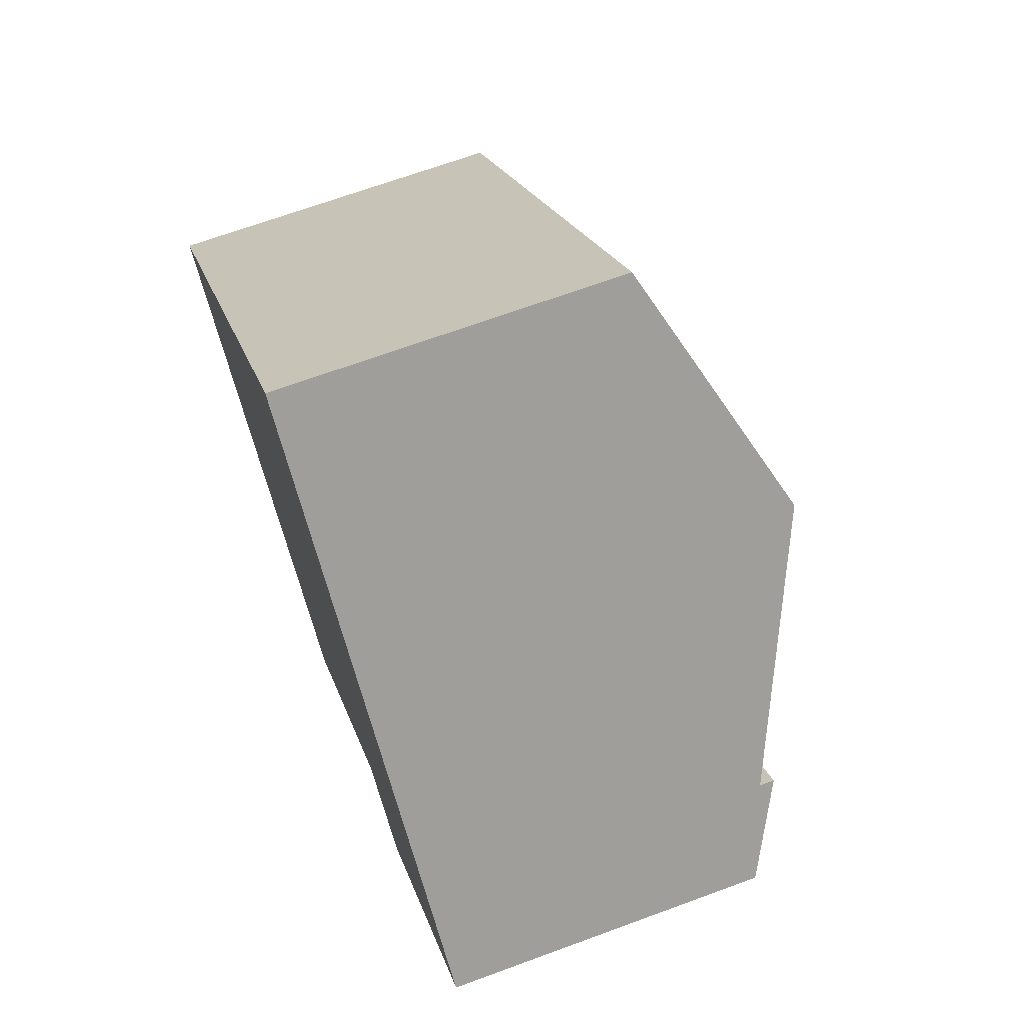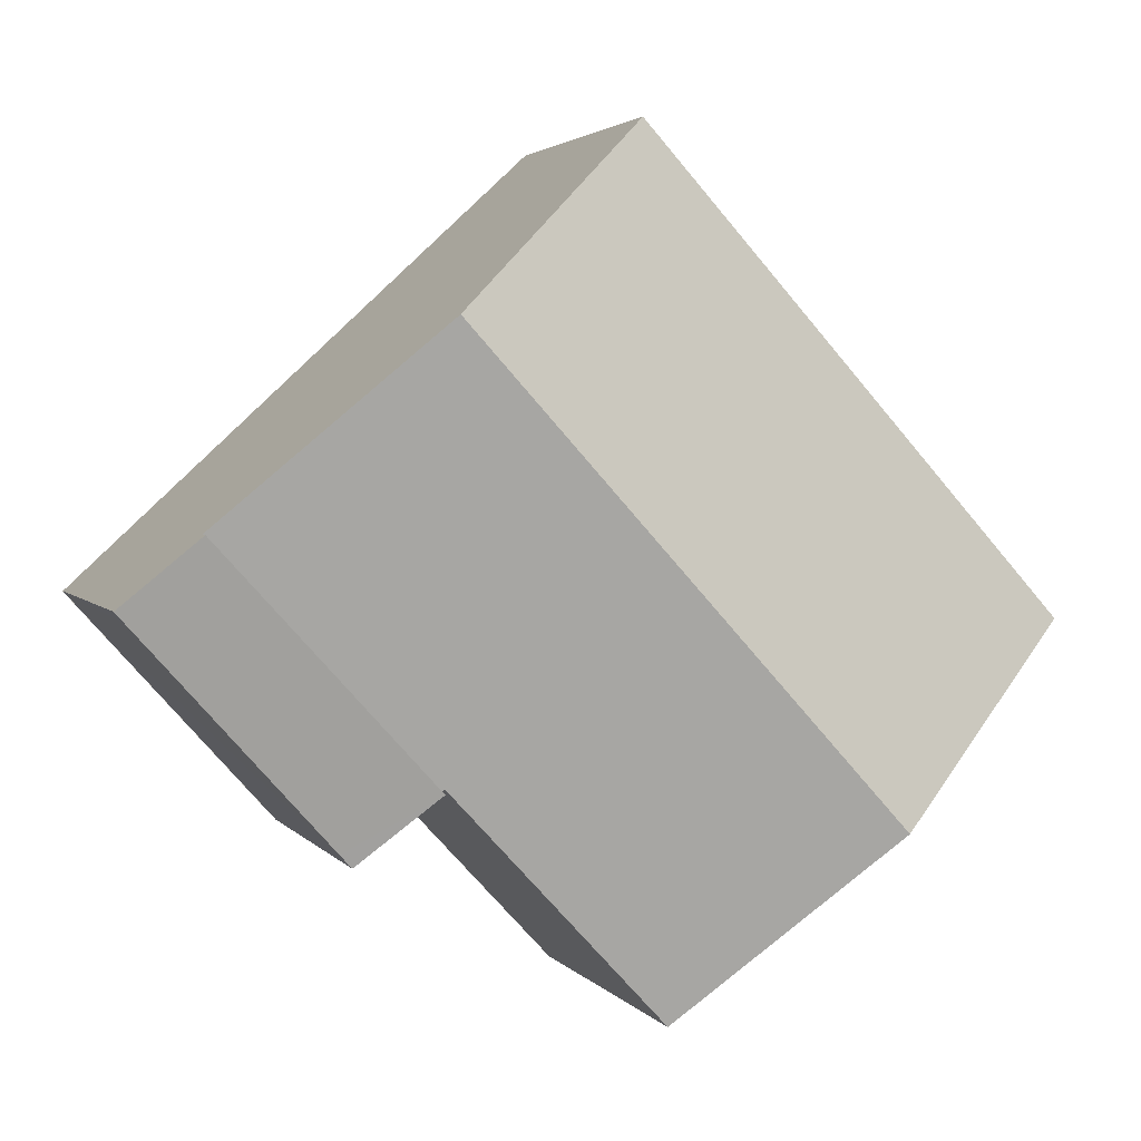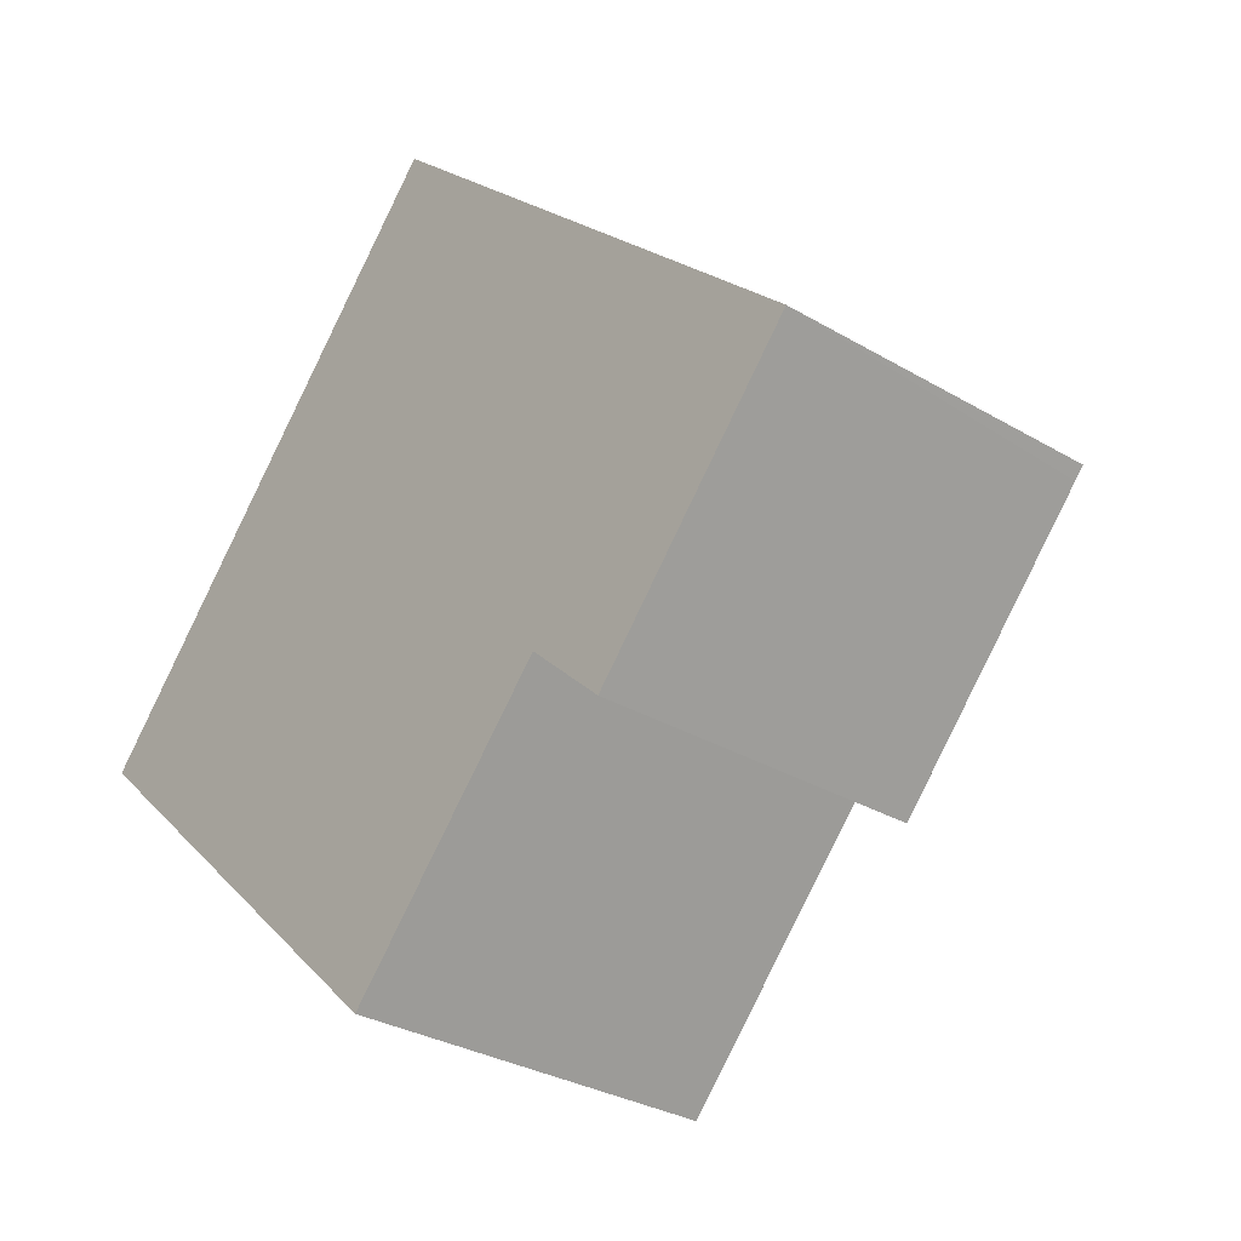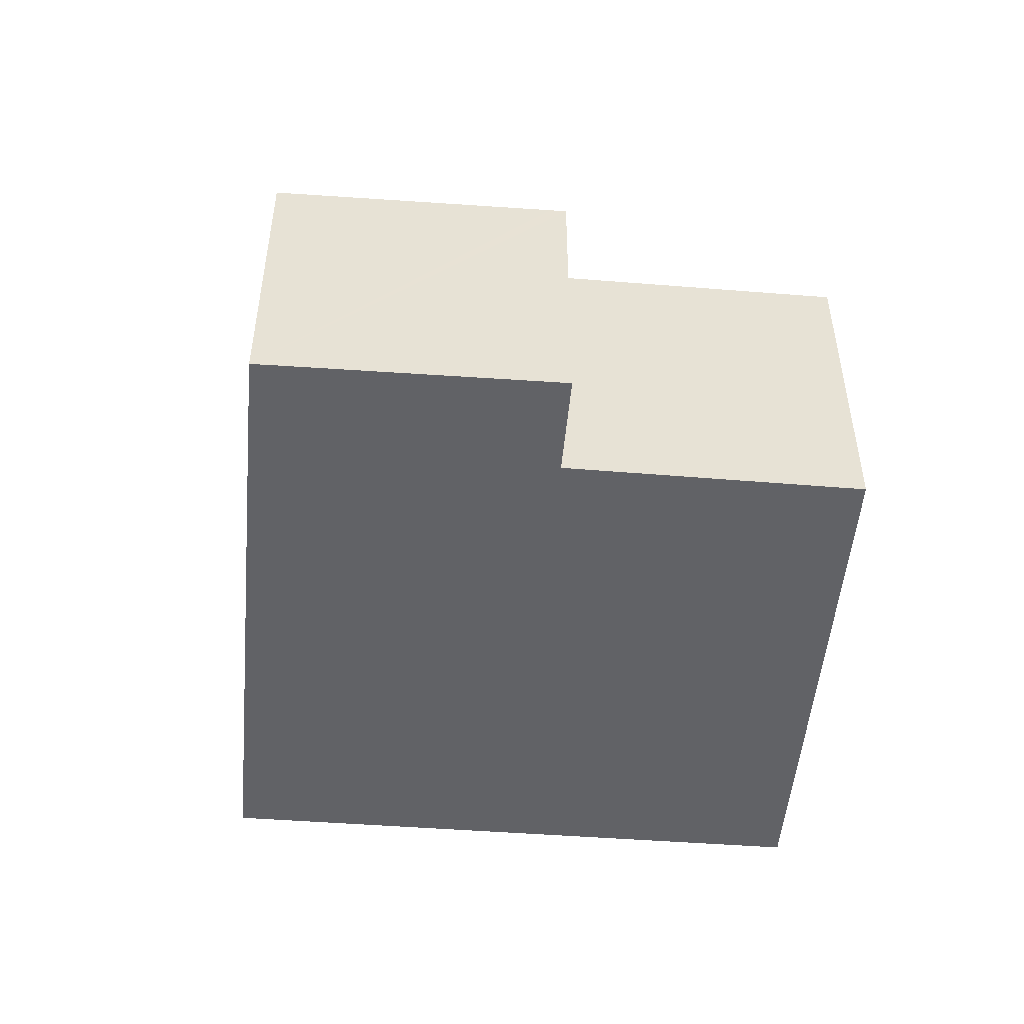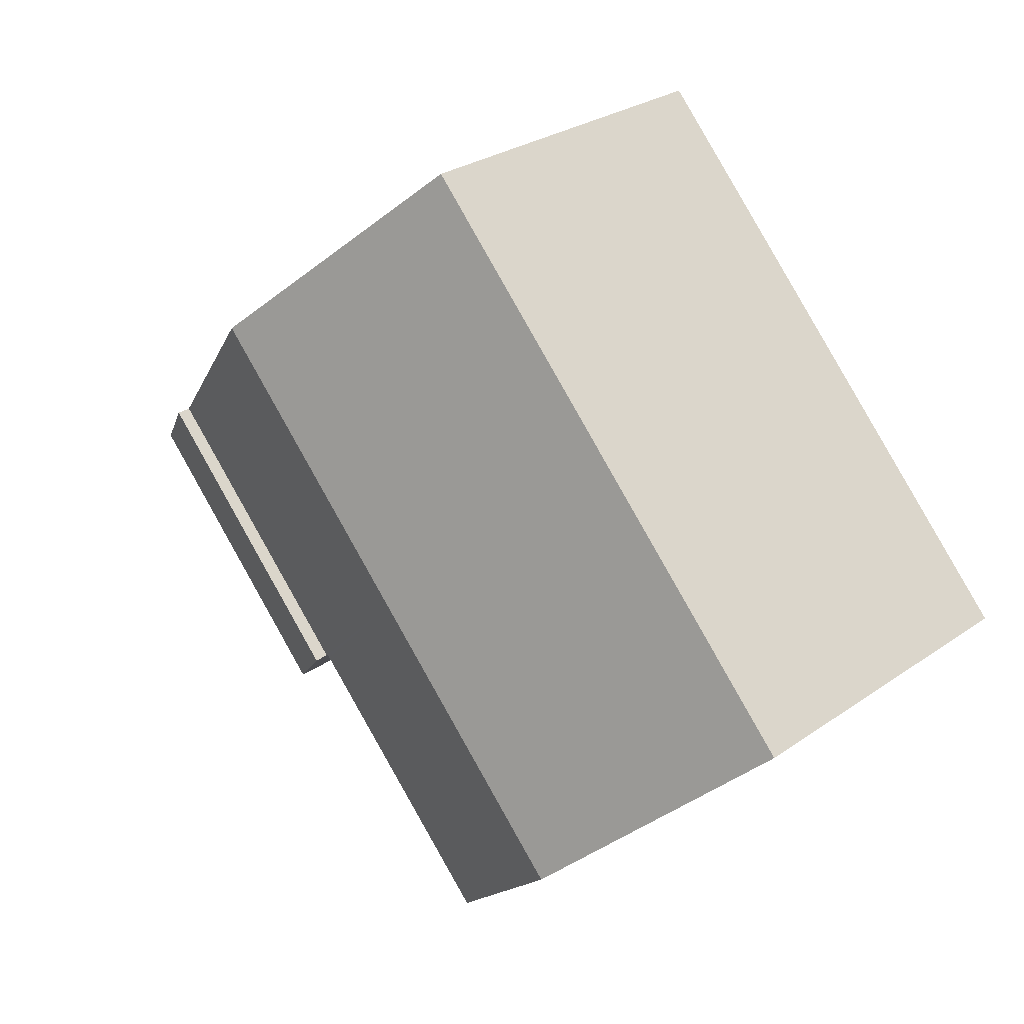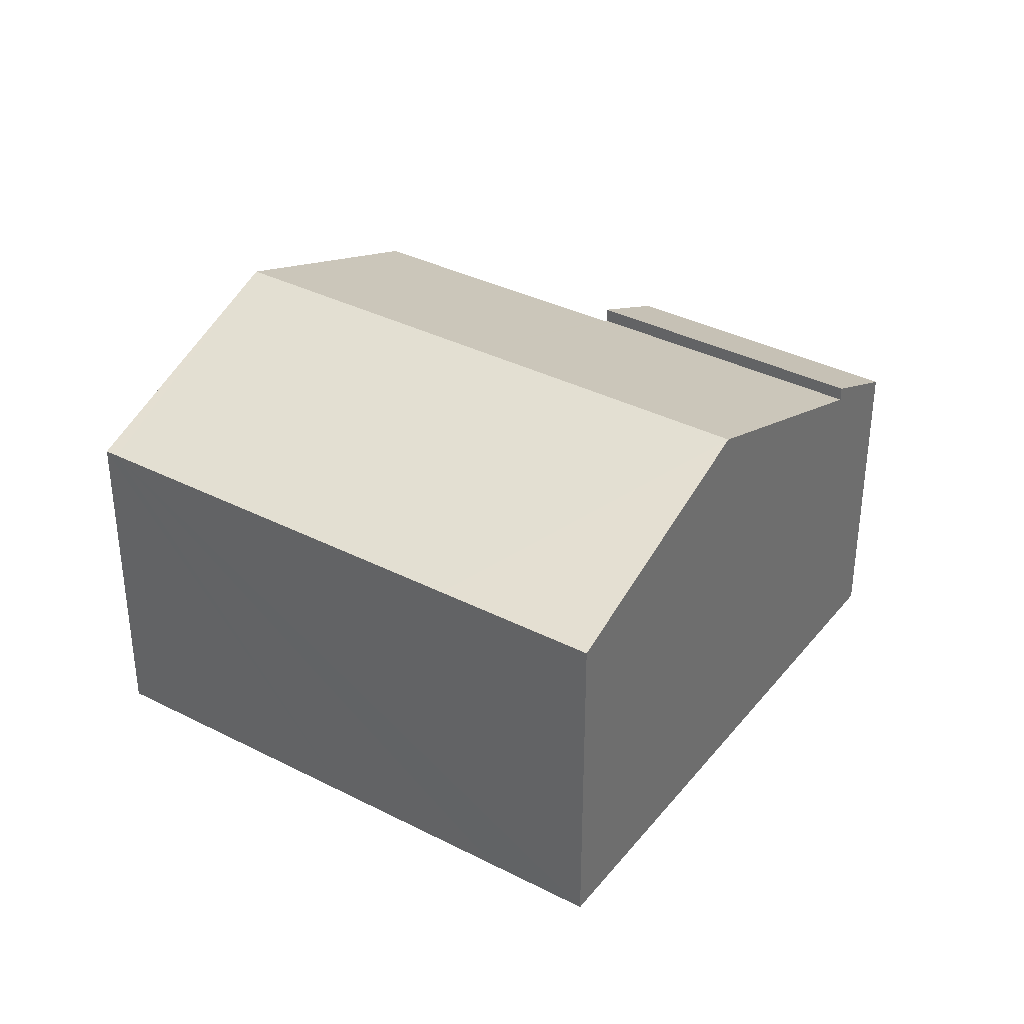
<metadata>
{"format":"obj","ext":"obj","renderer":"f3d","projection":"perspective","resolution":1024,"background":"white","views":[{"elev":68.2,"azim":69.8,"up":"+Z"},{"elev":2.9,"azim":161.4,"up":"+Z"},{"elev":-30.8,"azim":49.6,"up":"+Z"},{"elev":-50.7,"azim":127.7,"up":"+Y"},{"elev":27.6,"azim":-136.9,"up":"+Z"},{"elev":35.8,"azim":-13.7,"up":"+Y"}]}
</metadata>
<code>
v  14.87 8.83 -3.458
v  16.95 7.765 -4.812
v  16.66 7.766 -5.124
v  21.55 7.777 0.312
v  20.02 8.817 2.193
v  21.77 7.779 0.571
v  14.87 2.117e-16 -3.458
v  20.02 -1.343e-16 2.193
v  21.77 -3.496e-17 0.571
v  16.66 3.138e-16 -5.124
v  21.55 -1.91e-17 0.312
v  16.95 2.947e-16 -4.812
v  15.1 10.88 6.745
v  8.395 8.496 9.203
v  10.24 8.496 11.23
v  7.406 8.496 8.119
v  9.882 10.88 1.029
v  5.03 8.496 5.514
v  0.245 8.496 0.268
v  4.844 10.88 -4.493
v  0 8.496 5.202e-16
v  14.87 8.46 -3.458
v  20.02 8.46 2.193
v  14.78 8.501 -3.381
v  14.72 8.501 -3.446
v  9.634 8.523 -8.935
v  10.24 -6.876e-16 11.23
v  8.395 -5.635e-16 9.203
v  7.406 -4.971e-16 8.119
v  5.03 -3.376e-16 5.514
v  0 0 0
v  0.245 -1.641e-17 0.268
v  15.1 -4.13e-16 6.745
v  14.78 2.07e-16 -3.381
v  9.634 5.471e-16 -8.935
v  14.72 2.11e-16 -3.446
v  4.844 2.751e-16 -4.493
g defaultobject
f 1 2 3
f 2 1 4
f 4 1 5
f 4 5 6
f 7 5 1
f 5 7 8
f 8 6 5
f 6 8 9
f 9 4 6
f 4 9 2
f 2 9 3
f 3 9 10
f 10 9 11
f 10 11 12
f 3 7 1
f 7 3 10
f 7 9 8
f 9 7 11
f 11 7 12
f 12 7 10
f 13 14 15
f 14 13 16
f 16 13 17
f 16 17 18
f 18 17 19
f 19 17 20
f 19 20 21
f 22 13 23
f 13 22 24
f 13 24 17
f 17 24 25
f 17 25 26
f 17 26 20
f 14 27 15
f 27 14 16
f 27 16 18
f 27 18 19
f 27 19 28
f 28 19 29
f 29 19 30
f 30 19 21
f 30 21 31
f 30 31 32
f 27 13 15
f 13 27 23
f 23 27 33
f 23 33 8
f 8 22 23
f 22 8 7
f 34 25 24
f 25 34 26
f 26 34 35
f 35 34 36
f 22 34 24
f 34 22 7
f 35 20 26
f 20 35 21
f 21 35 37
f 21 37 31
f 33 7 8
f 7 33 27
f 7 27 34
f 34 27 36
f 36 27 35
f 35 27 28
f 35 28 29
f 35 29 37
f 37 29 30
f 37 30 32
f 37 32 31

</code>
